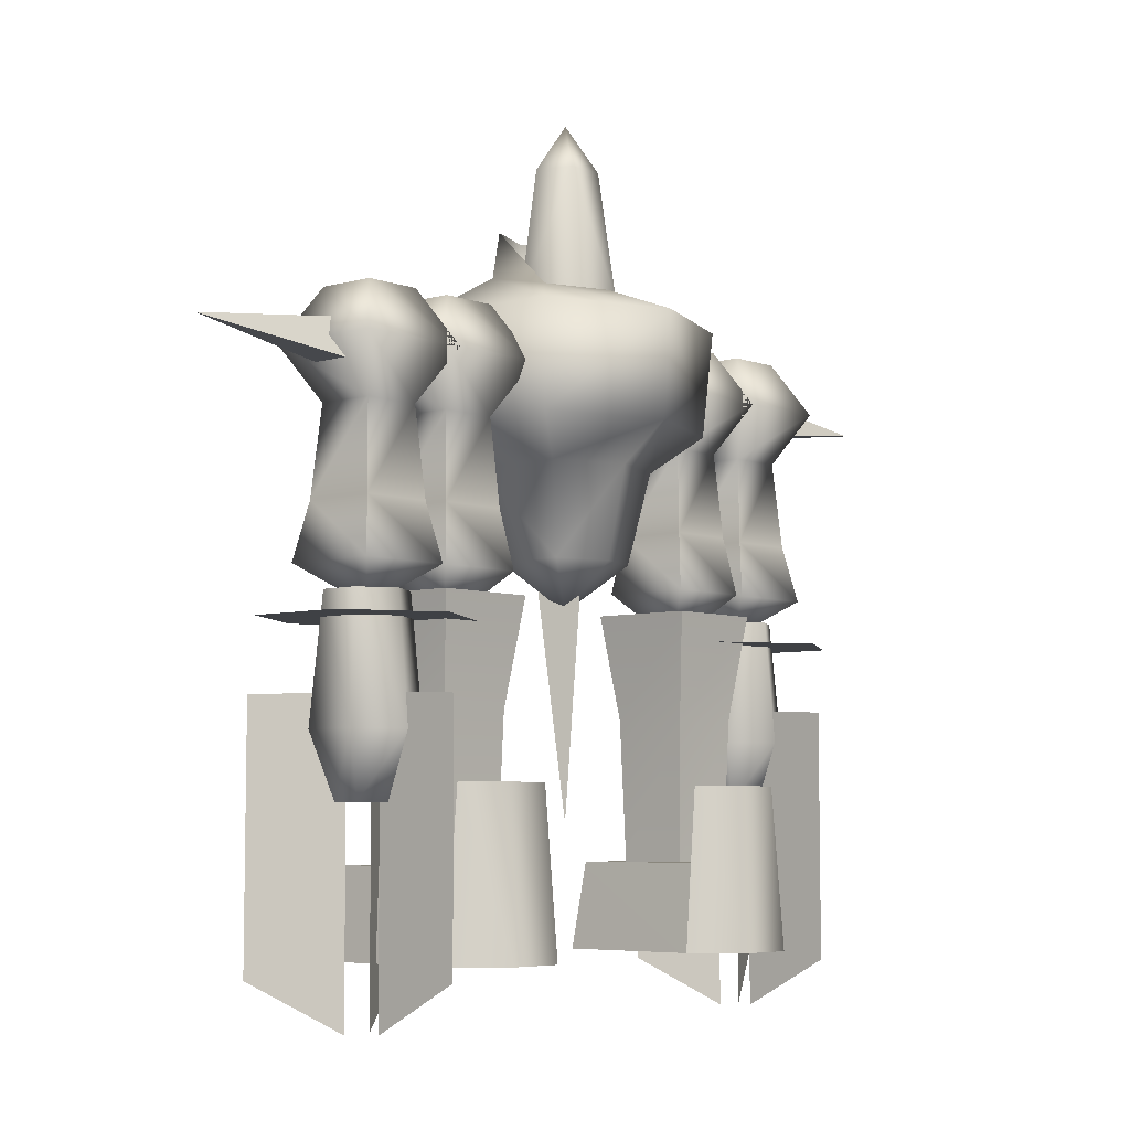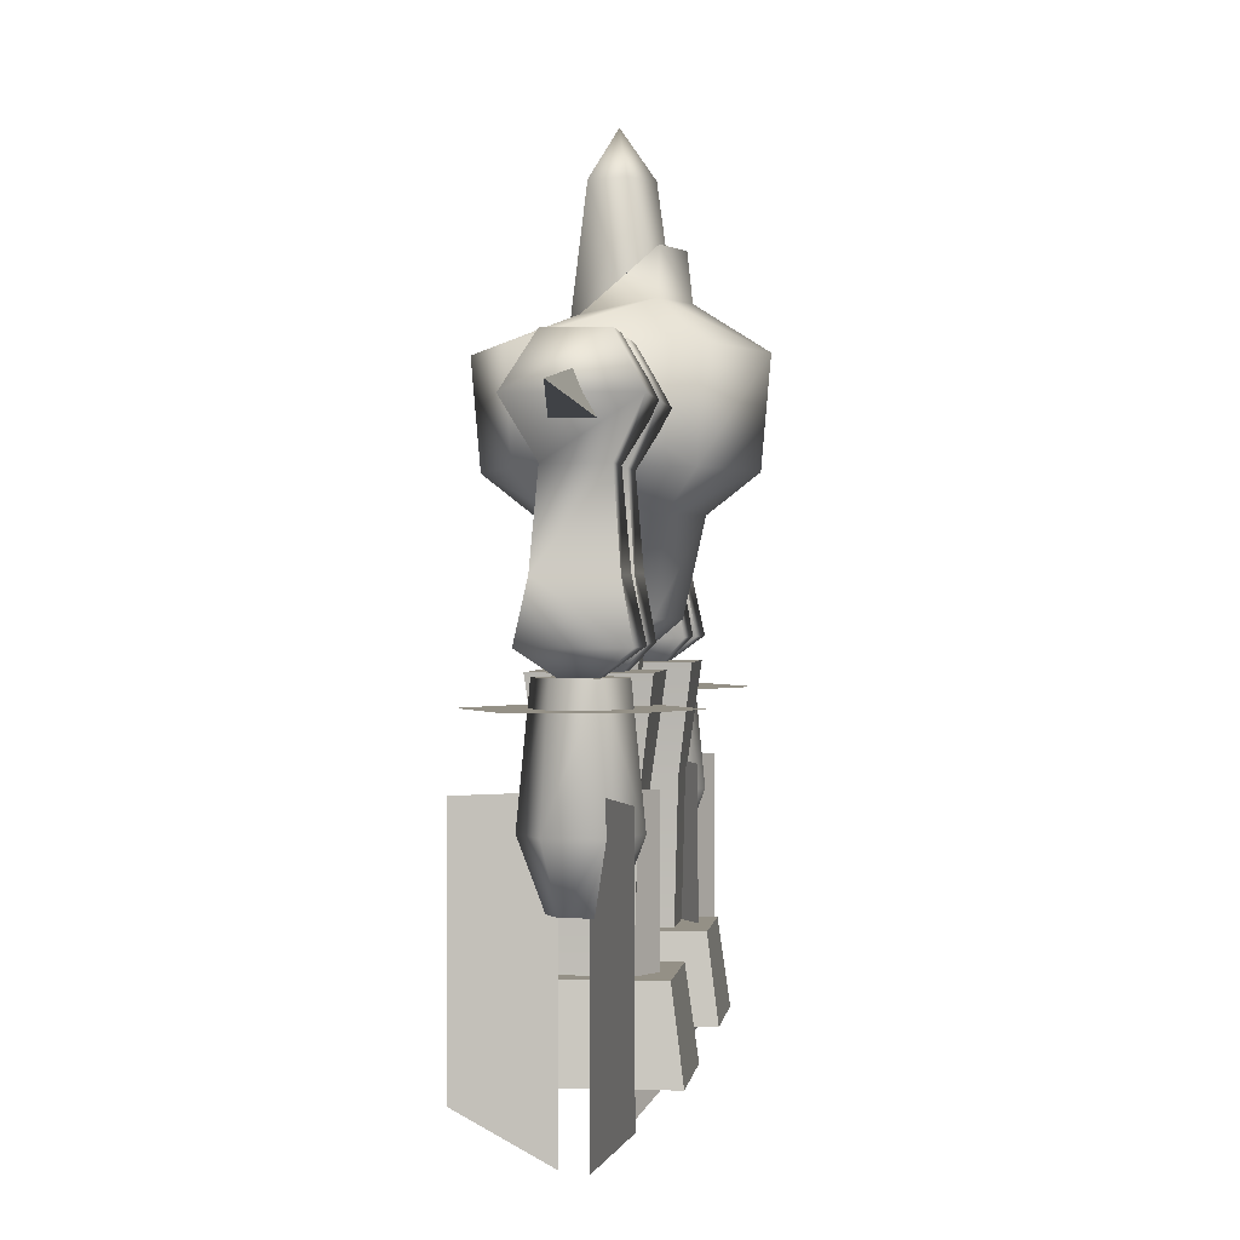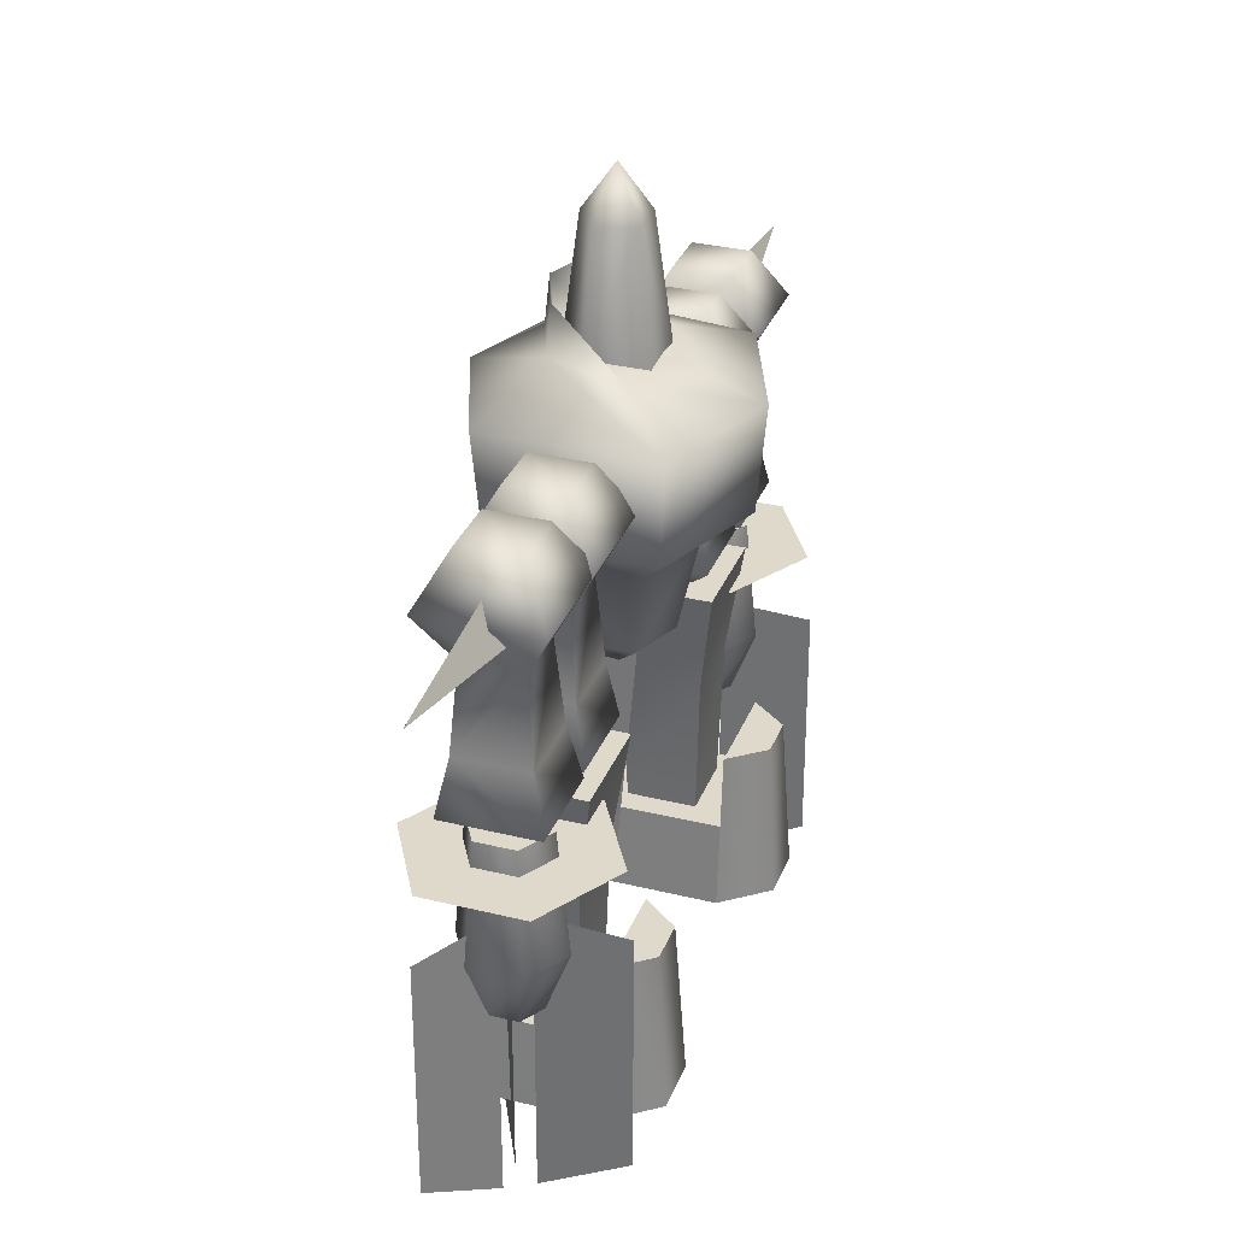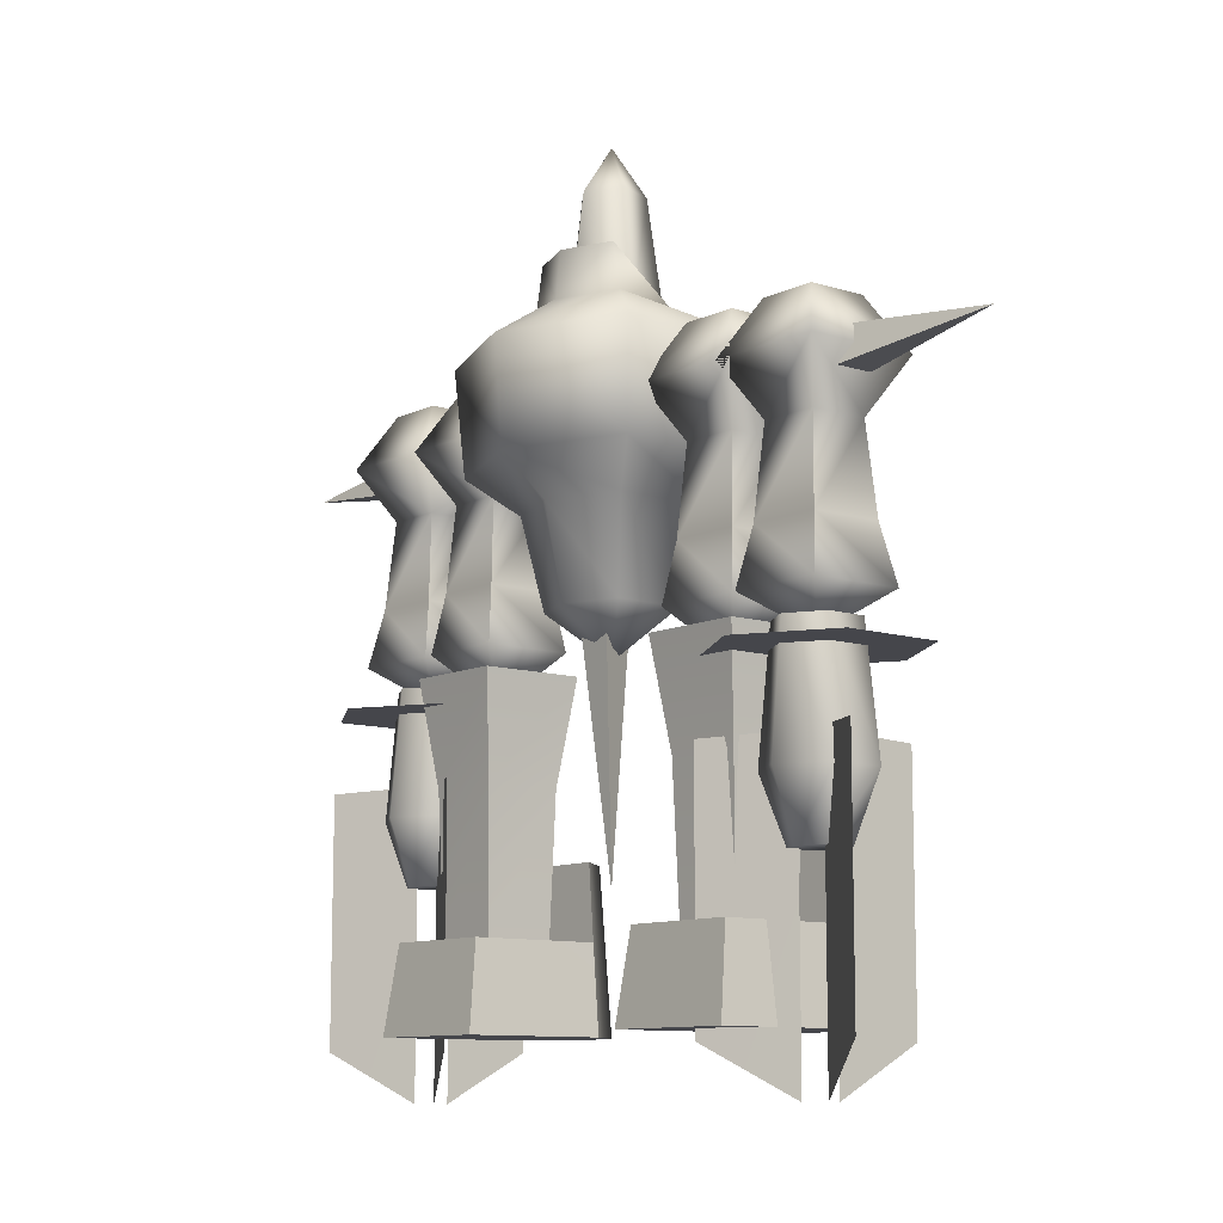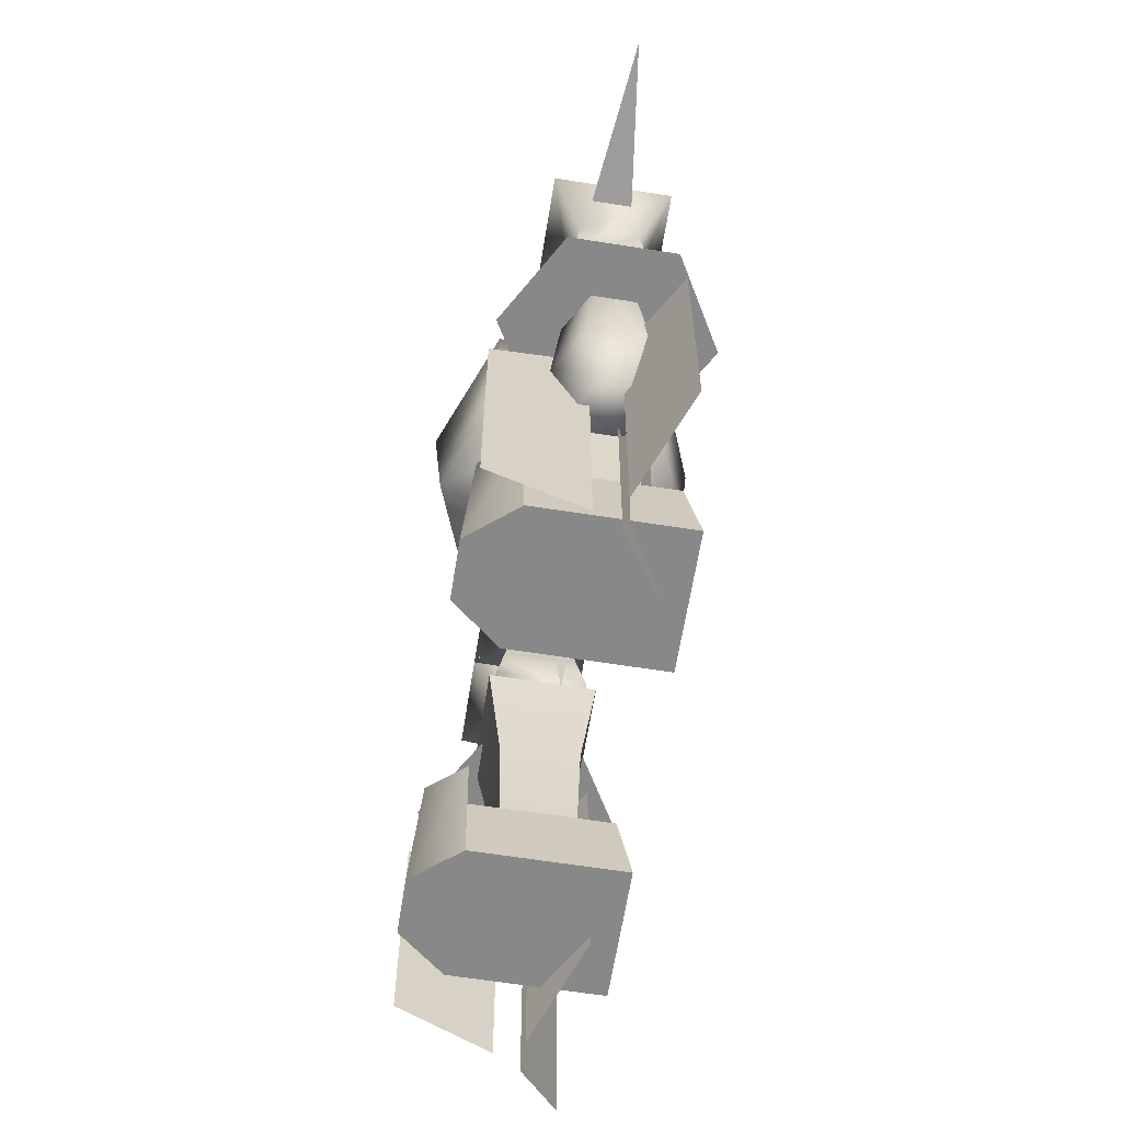
<metadata>
{"format":"obj","ext":"obj","renderer":"f3d","projection":"perspective","resolution":1024,"background":"white","views":[{"elev":-5.7,"azim":131.4,"up":"+Y"},{"elev":0.6,"azim":-83.3,"up":"+Y"},{"elev":31.7,"azim":109.2,"up":"+Y"},{"elev":-10.1,"azim":50.7,"up":"+Y"},{"elev":-62.9,"azim":-99.1,"up":"+Y"}]}
</metadata>
<code>
v 0 -48.65 0
v 11.8 -38.1 7.9
v 0 -38.1 12.5
v 11.8 -38.1 -7.9
v 13.6 20.85 -6.15
v 13.6 23.9 9
v 28.2 14.15 -18.85
v 0 -38.1 -12.5
v 4.3 48.15 -5.9
v -4.3 48.15 -5.9
v 0 58.8 -0.1
v -11.8 -38.1 -7.9
v 0 48.15 7.3
v 6.95 48.15 2.25
v -11.8 -38.1 7.9
v -28.2 14.15 18.85
v -13.6 23.9 9
v -28.2 14.15 -18.85
v -11.45 34.35 9
v -13.6 20.85 -6.15
v 28.2 14.15 18.85
v 11.45 34.35 9
v 9.25 23.9 9
v -9.25 23.9 9
v 3.95 -43.25 4.45
v -3.95 -43.25 4.45
v 0 -94 0
v 0 -43.25 -4.45
v -6.95 48.15 2.25
v 16.05 -17.75 10.75
v 0 -9.25 27.85
v 0 -17.75 17.05
v 26.2 -9.25 17.55
v 0 14.15 29.9
v 0 23.9 14.45
v 16.05 -17.75 -10.75
v 26.2 -9.25 -17.55
v 0 -9.25 -27.85
v 0 -17.75 -17.05
v 0 14.15 -29.9
v 0 20.6 -12.3
v -16.05 -17.75 -10.75
v -26.2 -9.25 -17.55
v -16.05 -17.75 10.75
v -26.2 -9.25 17.55
v 0 34.35 13.3
v 0 25.05 12.65
v -10.6 19.9 3.45
v -6.55 19.9 -9.05
v 0 19.9 11.15
v 10.6 19.9 3.45
v 6.55 19.9 -9.05
v 68.65 6.25 0
v 105.4 1.7 0
v 68.65 -2.85 -4.55
v 68.65 -2.85 4.55
v 70.3 -42.45 -10.65
v 59.65 -50.8 0
v 49 -42.45 -10.65
v 49 -42.45 10.65
v 70.3 -42.45 10.65
v 66.2 -10.15 -6.55
v 67.8 -29.75 8.15
v 67.8 -29.75 -8.15
v 66.2 -10.15 6.55
v 53.05 -10.15 -6.55
v 51.5 -29.75 -8.15
v 53.05 -10.15 6.55
v 51.5 -29.75 8.15
v 72.65 1.7 -13
v 66.2 13.5 6.55
v 72.65 1.7 13
v 66.2 13.5 -6.55
v 46.65 1.7 -13
v 53.05 13.5 -6.55
v 46.65 1.7 13
v 53.05 13.5 6.55
v 79.4 -53.4 -11.4
v 59.65 -53.4 -0.15
v 59.65 -53.4 -22.8
v 79.4 -53.4 0
v 39.9 -53.4 11.4
v 59.65 -53.4 22.8
v 39.9 -53.4 0
v 65.1 -89.95 -3.15
v 59.65 -89.95 6.3
v 59.65 -89.95 -6.3
v 65.1 -89.95 3.15
v 69.8 -75.65 5.85
v 59.65 -75.65 11.7
v 59.65 -47.85 9
v 67.4 -47.85 4.5
v 69.8 -75.65 -5.85
v 67.4 -47.85 -4.5
v 59.65 -47.85 -9
v 59.65 -75.65 -11.7
v 49.5 -75.65 -5.85
v 54.2 -89.95 -3.15
v 51.85 -47.85 -4.5
v 49.5 -75.65 5.85
v 54.2 -89.95 3.15
v 51.85 -47.85 4.5
v 79.4 -53.4 11.4
v 39.9 -53.4 -11.4
v 63.15 -68.15 2.05
v 80.55 -124.5 12.05
v 63.1 -135.4 2
v 80.45 -69.05 12
v 38.75 -124.5 12.05
v 56.15 -68.15 2.05
v 56.2 -135.4 2
v 38.85 -69.05 12
v 59.65 -124.5 -24.1
v 59.65 -68.15 -4.05
v 59.65 -135.4 -3.95
v 59.65 -69.05 -24
v -105.4 1.7 0
v -68.65 6.25 0
v -68.65 -2.85 -4.55
v -68.65 -2.85 4.55
v -59.65 -50.8 0
v -70.3 -42.45 -10.65
v -49 -42.45 -10.65
v -49 -42.45 10.65
v -70.3 -42.45 10.65
v -66.2 -10.15 6.55
v -67.8 -29.75 -8.15
v -67.8 -29.75 8.15
v -66.2 -10.15 -6.55
v -51.5 -29.75 -8.15
v -53.05 -10.15 -6.55
v -51.5 -29.75 8.15
v -53.05 -10.15 6.55
v -66.2 13.5 6.55
v -72.65 1.7 -13
v -72.65 1.7 13
v -66.2 13.5 -6.55
v -46.65 1.7 -13
v -53.05 13.5 -6.55
v -46.65 1.7 13
v -53.05 13.5 6.55
v -59.65 -53.4 -0.15
v -79.4 -53.4 -11.4
v -59.65 -53.4 -22.8
v -79.4 -53.4 0
v -39.9 -53.4 11.4
v -59.65 -53.4 22.8
v -39.9 -53.4 0
v -59.65 -89.95 6.3
v -65.1 -89.95 -3.15
v -59.65 -89.95 -6.3
v -65.1 -89.95 3.15
v -59.65 -75.65 11.7
v -69.8 -75.65 5.85
v -67.4 -47.85 4.5
v -59.65 -47.85 9
v -69.8 -75.65 -5.85
v -67.4 -47.85 -4.5
v -59.65 -47.85 -9
v -59.65 -75.65 -11.7
v -54.2 -89.95 -3.15
v -49.5 -75.65 -5.85
v -51.85 -47.85 -4.5
v -54.2 -89.95 3.15
v -49.5 -75.65 5.85
v -51.85 -47.85 4.5
v -79.4 -53.4 11.4
v -39.9 -53.4 -11.4
v -80.55 -124.5 12.05
v -63.15 -68.15 2.05
v -63.1 -135.4 2
v -80.45 -69.05 12
v -56.15 -68.15 2.05
v -38.75 -124.5 12.05
v -56.2 -135.4 2
v -38.85 -69.05 12
v -59.65 -68.15 -4.05
v -59.65 -124.5 -24.1
v -59.65 -135.4 -3.95
v -59.65 -69.05 -24
v 47.6 -42.3 -10.1
v 37.5 -53.4 0
v 27.4 -42.3 -10.1
v 27.4 -42.3 10.1
v 47.6 -42.3 10.1
v 44.05 -10.15 -6.55
v 45.5 -29.3 8
v 45.5 -29.3 -8
v 44.05 -10.15 6.55
v 30.9 -10.15 -6.55
v 29.5 -29.3 -8
v 30.9 -10.15 6.55
v 29.5 -29.3 8
v 50.5 1.7 -13
v 44.05 13.5 6.55
v 50.5 1.7 13
v 44.05 13.5 -6.55
v 24.5 1.7 -13
v 30.9 13.5 -6.55
v 24.5 1.7 13
v 30.9 13.5 6.55
v 46.25 -70.95 8.8
v 49.35 -47.35 -11.8
v 49.35 -47.35 11.9
v 46.25 -70.95 -8.65
v 45.3 -102.7 7.85
v 45.3 -102.7 -7.75
v 25.65 -47.35 -11.8
v 28.75 -70.95 -8.65
v 29.7 -102.7 -7.75
v 25.65 -47.35 11.9
v 28.75 -70.95 8.8
v 29.7 -102.7 7.85
v 43.8 -122.1 -25.6
v 49.2 -85.95 -15.1
v 52.4 -122.1 -15.1
v 42.5 -85.95 -23.4
v 50.75 -102.7 15.15
v 50.7 -102.7 -15.1
v 52.4 -122.1 17.75
v 31.2 -122.1 -25.6
v 32.55 -85.95 -23.4
v 25.8 -85.95 -15.1
v 22.6 -122.1 -15.1
v 24.35 -102.7 -15.1
v 24.25 -102.7 15.15
v 22.6 -122.1 17.75
v -37.5 -53.4 0
v -47.6 -42.3 -10.1
v -27.4 -42.3 -10.1
v -27.4 -42.3 10.1
v -47.6 -42.3 10.1
v -44.05 -10.15 6.55
v -45.5 -29.3 -8
v -45.5 -29.3 8
v -44.05 -10.15 -6.55
v -29.5 -29.3 -8
v -30.9 -10.15 -6.55
v -29.5 -29.3 8
v -30.9 -10.15 6.55
v -44.05 13.5 6.55
v -50.5 1.7 -13
v -50.5 1.7 13
v -44.05 13.5 -6.55
v -24.5 1.7 -13
v -30.9 13.5 -6.55
v -24.5 1.7 13
v -30.9 13.5 6.55
v -46.25 -70.95 -8.65
v -49.35 -47.35 11.9
v -49.35 -47.35 -11.8
v -46.25 -70.95 8.8
v -45.3 -102.7 7.85
v -45.3 -102.7 -7.75
v -28.75 -70.95 -8.65
v -25.65 -47.35 -11.8
v -29.7 -102.7 -7.75
v -28.75 -70.95 8.8
v -25.65 -47.35 11.9
v -29.7 -102.7 7.85
v -49.2 -85.95 -15.1
v -43.8 -122.1 -25.6
v -52.4 -122.1 -15.1
v -42.5 -85.95 -23.4
v -50.75 -102.7 15.15
v -52.4 -122.1 17.75
v -50.7 -102.7 -15.1
v -31.2 -122.1 -25.6
v -32.55 -85.95 -23.4
v -25.8 -85.95 -15.1
v -22.6 -122.1 -15.1
v -24.35 -102.7 -15.1
v -22.6 -122.1 17.75
v -24.25 -102.7 15.15
o Mesh
f 1 2 3
f 1 4 2
f 5 6 7
f 1 8 4
f 9 10 11
f 1 12 8
f 13 14 11
f 1 15 12
f 16 17 18
f 1 3 15
f 17 19 20
f 18 17 20
f 21 7 6
f 5 22 6
f 23 22 5
f 20 19 24
f 25 26 27
f 25 27 28
f 28 27 26
f 10 29 11
f 14 9 11
f 13 11 29
f 30 31 32
f 30 33 31
f 33 34 31
f 33 21 34
f 6 34 21
f 6 35 34
f 36 33 30
f 36 37 33
f 37 21 33
f 37 7 21
f 36 38 37
f 36 39 38
f 40 5 7
f 40 41 5
f 42 38 39
f 42 43 38
f 20 40 18
f 20 41 40
f 44 43 42
f 44 45 43
f 45 18 43
f 45 16 18
f 44 31 45
f 44 32 31
f 45 34 16
f 45 31 34
f 34 17 16
f 34 35 17
f 22 35 6
f 22 46 35
f 42 15 44
f 42 12 15
f 39 12 42
f 39 8 12
f 32 2 30
f 32 3 2
f 30 4 36
f 30 2 4
f 4 39 36
f 4 8 39
f 15 32 44
f 15 3 32
f 24 41 20
f 24 47 41
f 19 35 46
f 19 17 35
f 46 24 19
f 46 47 24
f 23 46 22
f 23 47 46
f 41 23 5
f 41 47 23
f 48 10 49
f 48 29 10
f 50 29 48
f 50 13 29
f 51 13 50
f 51 14 13
f 9 51 52
f 9 14 51
f 49 9 52
f 49 10 9
f 43 40 38
f 43 18 40
f 37 40 7
f 37 38 40
f 53 54 55
f 55 54 56
f 53 56 54
f 57 58 59
f 60 58 61
f 57 61 58
f 60 59 58
f 62 63 64
f 62 65 63
f 63 57 64
f 63 61 57
f 66 64 67
f 66 62 64
f 64 59 67
f 64 57 59
f 68 67 69
f 68 66 67
f 67 60 69
f 67 59 60
f 65 69 63
f 65 68 69
f 69 61 63
f 69 60 61
f 70 71 72
f 70 73 71
f 72 62 70
f 72 65 62
f 74 73 70
f 74 75 73
f 70 66 74
f 70 62 66
f 76 75 74
f 76 77 75
f 74 68 76
f 74 66 68
f 71 76 72
f 71 77 76
f 68 72 76
f 68 65 72
f 73 77 71
f 73 75 77
f 78 79 80
f 78 81 79
f 82 79 83
f 82 84 79
f 85 86 87
f 85 88 86
f 86 89 90
f 86 88 89
f 89 91 90
f 89 92 91
f 88 93 89
f 88 85 93
f 93 92 89
f 93 94 92
f 92 95 91
f 92 94 95
f 85 96 93
f 85 87 96
f 96 94 93
f 96 95 94
f 87 97 96
f 87 98 97
f 97 95 96
f 97 99 95
f 98 100 97
f 98 101 100
f 100 99 97
f 100 102 99
f 101 90 100
f 101 86 90
f 90 102 100
f 90 91 102
f 99 91 95
f 99 102 91
f 101 87 86
f 101 98 87
f 79 103 83
f 79 81 103
f 79 104 80
f 79 84 104
f 105 106 107
f 105 108 106
f 109 110 111
f 109 112 110
f 113 114 115
f 113 116 114
f 110 109 111
f 110 112 109
f 114 113 115
f 114 116 113
f 106 105 107
f 106 108 105
f 79 78 80
f 79 81 78
f 79 82 83
f 79 84 82
f 103 79 83
f 103 81 79
f 104 79 80
f 104 84 79
f 117 118 119
f 117 119 120
f 120 118 117
f 121 122 123
f 121 124 125
f 125 122 121
f 123 124 121
f 126 127 128
f 126 129 127
f 127 125 128
f 127 122 125
f 129 130 127
f 129 131 130
f 130 122 127
f 130 123 122
f 131 132 130
f 131 133 132
f 132 123 130
f 132 124 123
f 133 128 132
f 133 126 128
f 128 124 132
f 128 125 124
f 134 135 136
f 134 137 135
f 129 136 135
f 129 126 136
f 137 138 135
f 137 139 138
f 131 135 138
f 131 129 135
f 139 140 138
f 139 141 140
f 133 138 140
f 133 131 138
f 140 134 136
f 140 141 134
f 136 133 140
f 136 126 133
f 141 137 134
f 141 139 137
f 142 143 144
f 142 145 143
f 142 146 147
f 142 148 146
f 149 150 151
f 149 152 150
f 152 153 154
f 152 149 153
f 153 155 154
f 153 156 155
f 150 154 157
f 150 152 154
f 155 157 154
f 155 158 157
f 159 155 156
f 159 158 155
f 151 157 160
f 151 150 157
f 158 160 157
f 158 159 160
f 161 160 162
f 161 151 160
f 159 162 160
f 159 163 162
f 164 162 165
f 164 161 162
f 163 165 162
f 163 166 165
f 149 165 153
f 149 164 165
f 166 153 165
f 166 156 153
f 156 163 159
f 156 166 163
f 151 164 149
f 151 161 164
f 167 142 147
f 167 145 142
f 168 142 144
f 168 148 142
f 169 170 171
f 169 172 170
f 173 174 175
f 173 176 174
f 177 178 179
f 177 180 178
f 174 173 175
f 174 176 173
f 178 177 179
f 178 180 177
f 170 169 171
f 170 172 169
f 143 142 144
f 143 145 142
f 146 142 147
f 146 148 142
f 142 167 147
f 142 145 167
f 142 168 144
f 142 148 168
f 181 182 183
f 184 182 185
f 181 185 182
f 184 183 182
f 186 187 188
f 186 189 187
f 187 181 188
f 187 185 181
f 190 188 191
f 190 186 188
f 188 183 191
f 188 181 183
f 192 191 193
f 192 190 191
f 191 184 193
f 191 183 184
f 189 193 187
f 189 192 193
f 193 185 187
f 193 184 185
f 194 195 196
f 194 197 195
f 196 186 194
f 196 189 186
f 198 197 194
f 198 199 197
f 194 190 198
f 194 186 190
f 200 199 198
f 200 201 199
f 198 192 200
f 198 190 192
f 195 200 196
f 195 201 200
f 192 196 200
f 192 189 196
f 197 201 195
f 197 199 201
f 202 203 204
f 202 205 203
f 206 205 202
f 206 207 205
f 205 208 203
f 205 209 208
f 205 210 209
f 205 207 210
f 209 211 208
f 209 212 211
f 209 213 212
f 209 210 213
f 212 204 211
f 212 202 204
f 212 206 202
f 212 213 206
f 210 206 213
f 210 207 206
f 203 211 204
f 203 208 211
f 214 215 216
f 214 217 215
f 218 216 219
f 218 220 216
f 221 217 214
f 221 222 217
f 223 221 224
f 223 222 221
f 223 219 215
f 223 225 219
f 226 220 218
f 226 227 220
f 224 214 216
f 224 221 214
f 220 224 216
f 220 227 224
f 215 222 223
f 215 217 222
f 226 219 225
f 226 218 219
f 226 224 227
f 226 225 224
f 228 229 230
f 228 231 232
f 232 229 228
f 230 231 228
f 233 234 235
f 233 236 234
f 234 232 235
f 234 229 232
f 236 237 234
f 236 238 237
f 237 229 234
f 237 230 229
f 238 239 237
f 238 240 239
f 239 230 237
f 239 231 230
f 240 235 239
f 240 233 235
f 235 231 239
f 235 232 231
f 241 242 243
f 241 244 242
f 236 243 242
f 236 233 243
f 244 245 242
f 244 246 245
f 238 242 245
f 238 236 242
f 246 247 245
f 246 248 247
f 240 245 247
f 240 238 245
f 247 241 243
f 247 248 241
f 243 240 247
f 243 233 240
f 248 244 241
f 248 246 244
f 249 250 251
f 249 252 250
f 249 253 252
f 249 254 253
f 255 251 256
f 255 249 251
f 257 249 255
f 257 254 249
f 258 256 259
f 258 255 256
f 260 255 258
f 260 257 255
f 252 259 250
f 252 258 259
f 253 258 252
f 253 260 258
f 253 257 260
f 253 254 257
f 259 251 250
f 259 256 251
f 261 262 263
f 261 264 262
f 265 263 266
f 265 267 263
f 264 268 262
f 264 269 268
f 268 270 271
f 268 269 270
f 261 272 270
f 261 267 272
f 265 273 274
f 265 266 273
f 262 271 263
f 262 268 271
f 273 263 271
f 273 266 263
f 269 261 270
f 269 264 261
f 265 272 267
f 265 274 272
f 274 271 272
f 274 273 271

</code>
